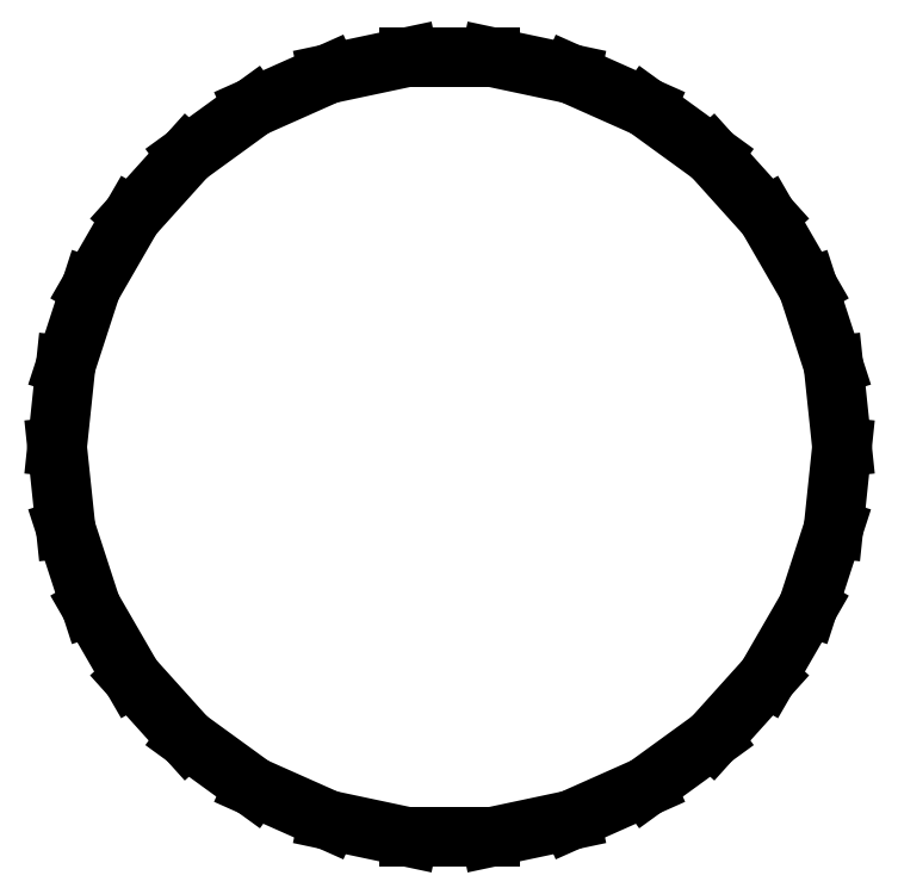
<metadata>
{"format":"dxf","ext":"dxf","renderer":"ezdxf+matplotlib","layout":"modelspace","background":"white","min_lineweight":24,"dpi":150}
</metadata>
<code>
0
SECTION
2
ENTITIES
0
LINE
8
0
10
0
11
1.093
20
50
21
60.4
0
LINE
8
0
10
1.093
11
4.323
20
60.4
21
70.34
0
LINE
8
0
10
4.323
11
9.549
20
70.34
21
79.39
0
LINE
8
0
10
9.549
11
16.54
20
79.39
21
87.16
0
LINE
8
0
10
16.54
11
25
20
87.16
21
93.3
0
LINE
8
0
10
25
11
34.55
20
93.3
21
97.55
0
LINE
8
0
10
34.55
11
44.77
20
97.55
21
99.73
0
LINE
8
0
10
44.77
11
55.23
20
99.73
21
99.73
0
LINE
8
0
10
55.23
11
65.45
20
99.73
21
97.55
0
LINE
8
0
10
65.45
11
75
20
97.55
21
93.3
0
LINE
8
0
10
75
11
83.46
20
93.3
21
87.16
0
LINE
8
0
10
83.46
11
90.45
20
87.16
21
79.39
0
LINE
8
0
10
90.45
11
95.68
20
79.39
21
70.34
0
LINE
8
0
10
95.68
11
98.91
20
70.34
21
60.4
0
LINE
8
0
10
98.91
11
100
20
60.4
21
50
0
LINE
8
0
10
100
11
98.91
20
50
21
39.6
0
LINE
8
0
10
98.91
11
95.68
20
39.6
21
29.66
0
LINE
8
0
10
95.68
11
90.45
20
29.66
21
20.61
0
LINE
8
0
10
90.45
11
83.46
20
20.61
21
12.84
0
LINE
8
0
10
83.46
11
75
20
12.84
21
6.699
0
LINE
8
0
10
75
11
65.45
20
6.699
21
2.447
0
LINE
8
0
10
65.45
11
55.23
20
2.447
21
0.274
0
LINE
8
0
10
55.23
11
44.77
20
0.274
21
0.274
0
LINE
8
0
10
44.77
11
34.55
20
0.274
21
2.447
0
LINE
8
0
10
34.55
11
25
20
2.447
21
6.699
0
LINE
8
0
10
25
11
16.54
20
6.699
21
12.84
0
LINE
8
0
10
16.54
11
9.549
20
12.84
21
20.61
0
LINE
8
0
10
9.549
11
4.323
20
20.61
21
29.66
0
LINE
8
0
10
4.323
11
1.093
20
29.66
21
39.6
0
LINE
8
0
10
1.093
11
0
20
39.6
21
50
0
ENDSEC
0
EOF

</code>
